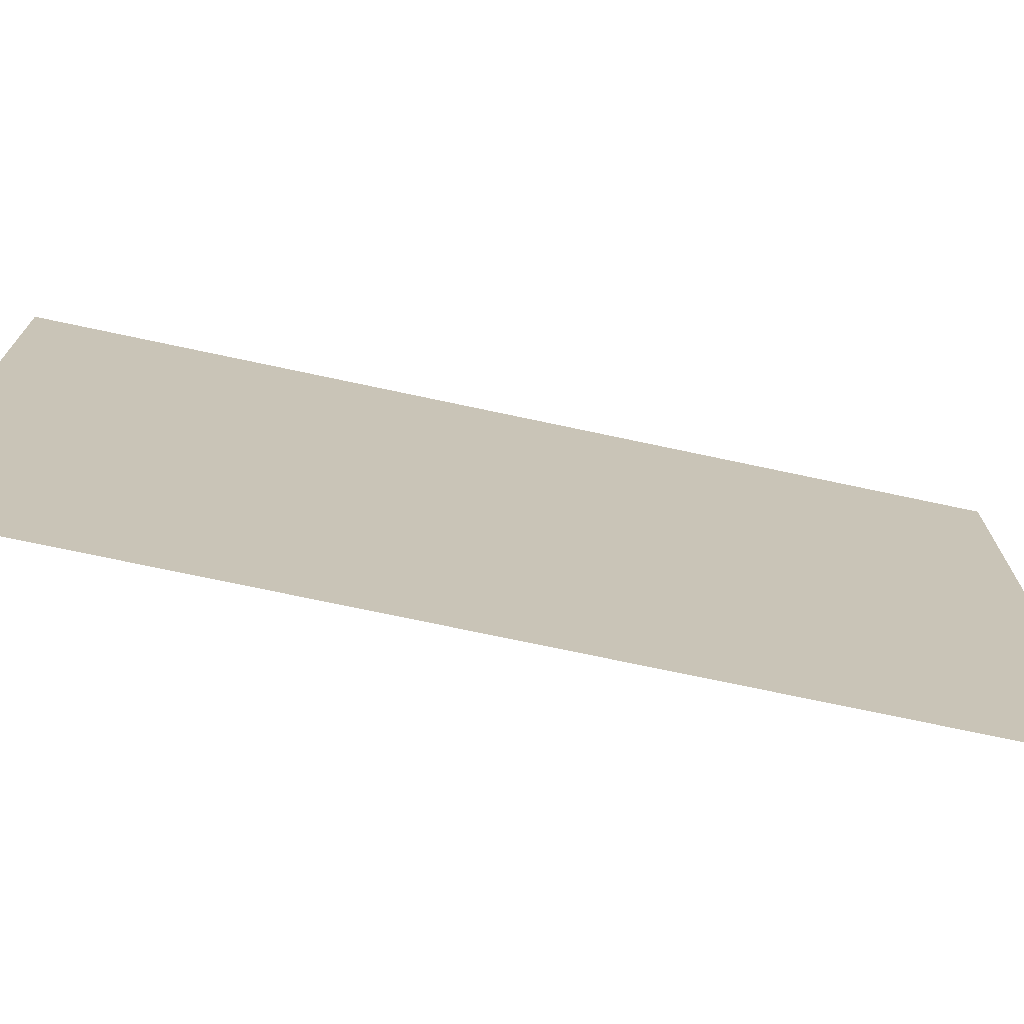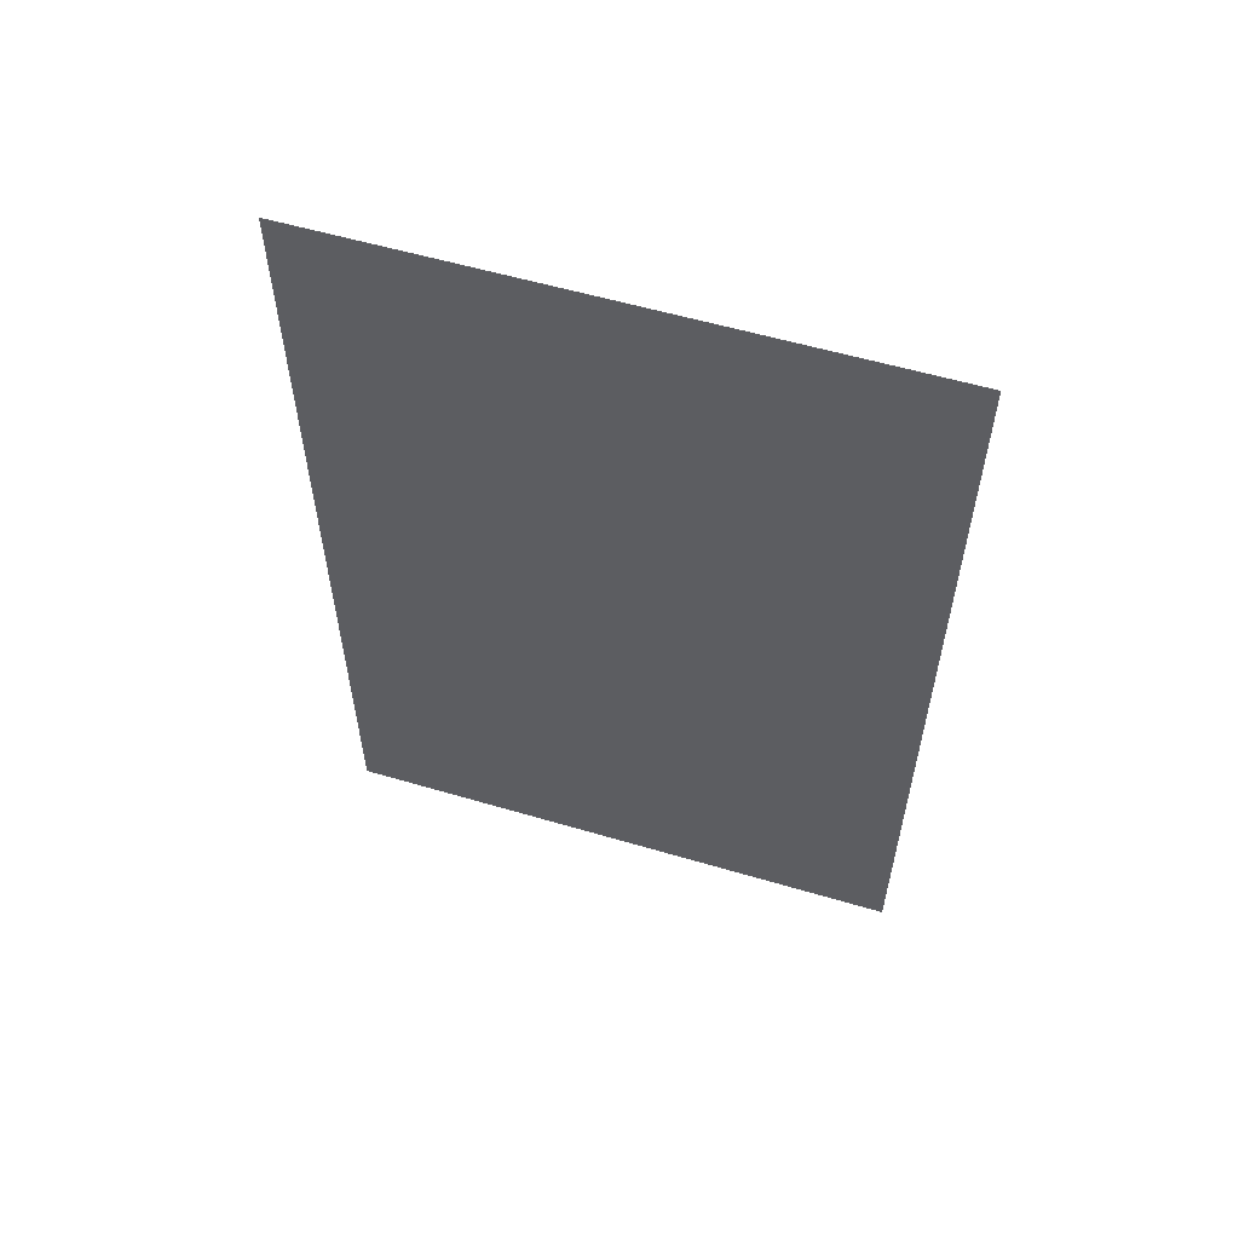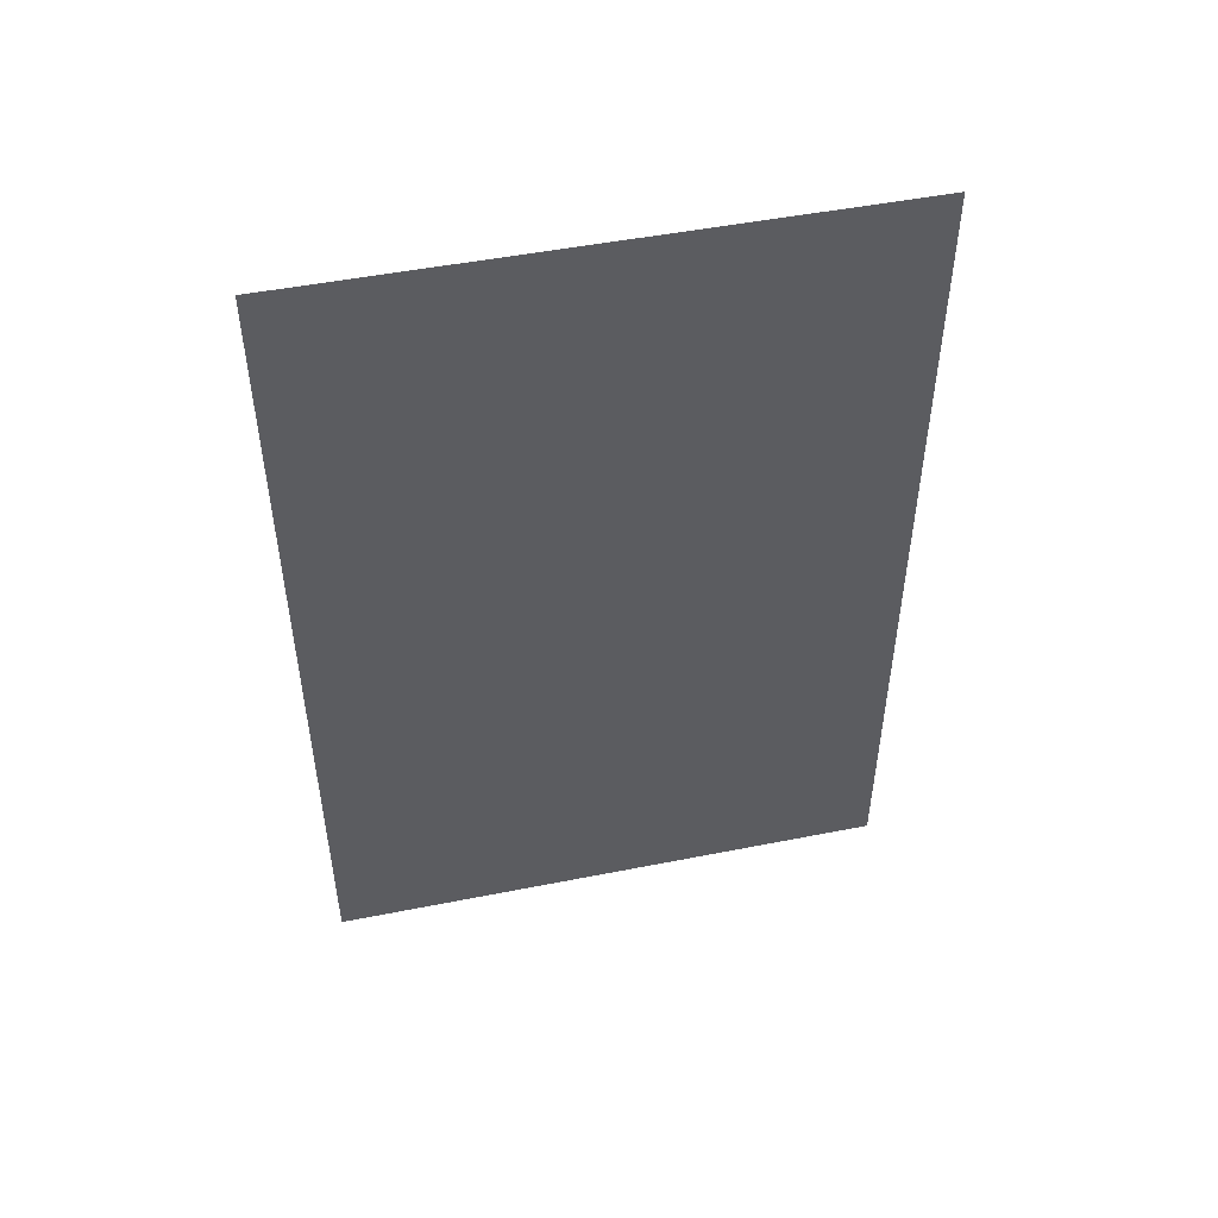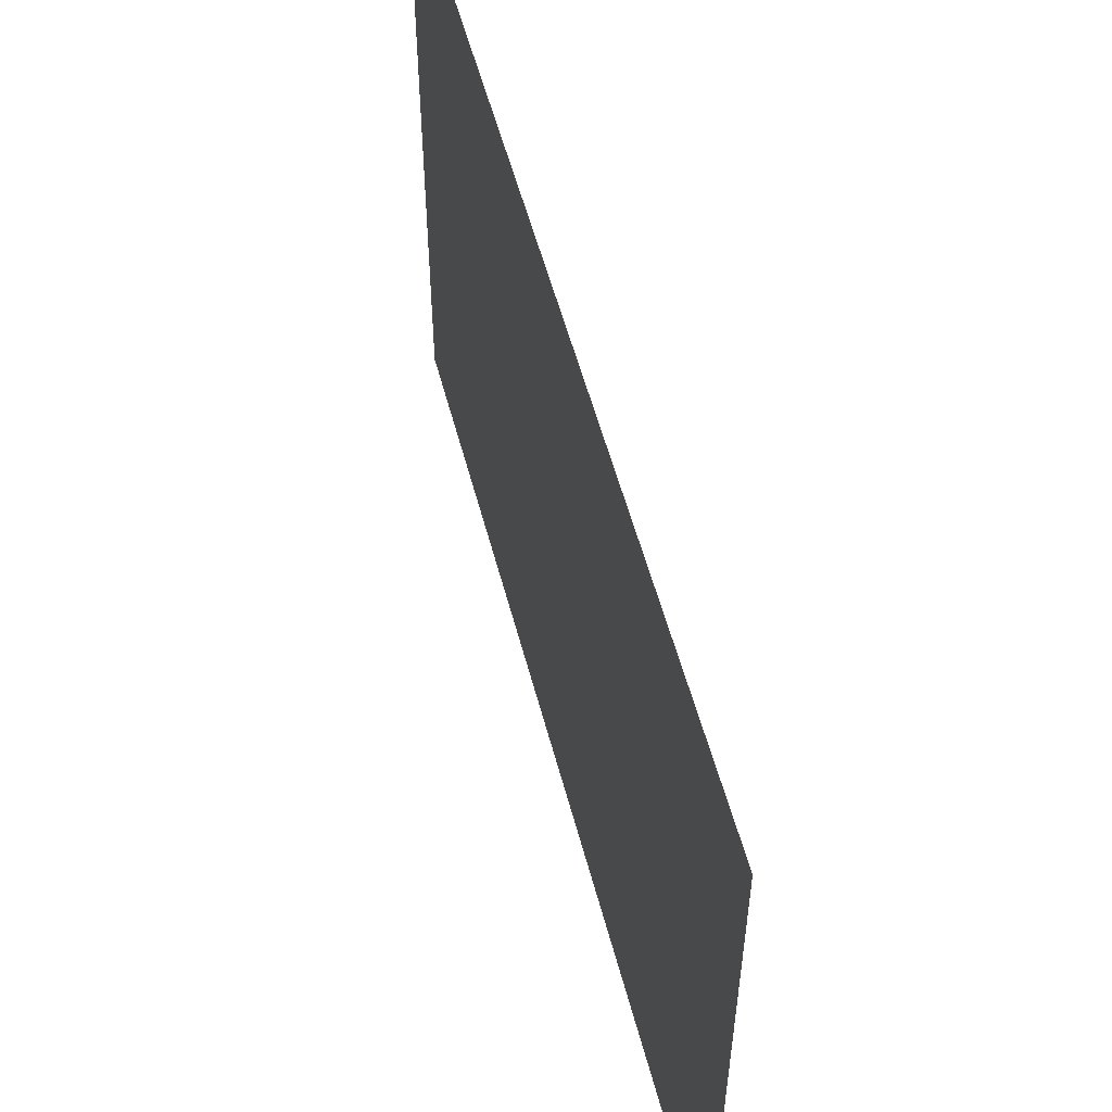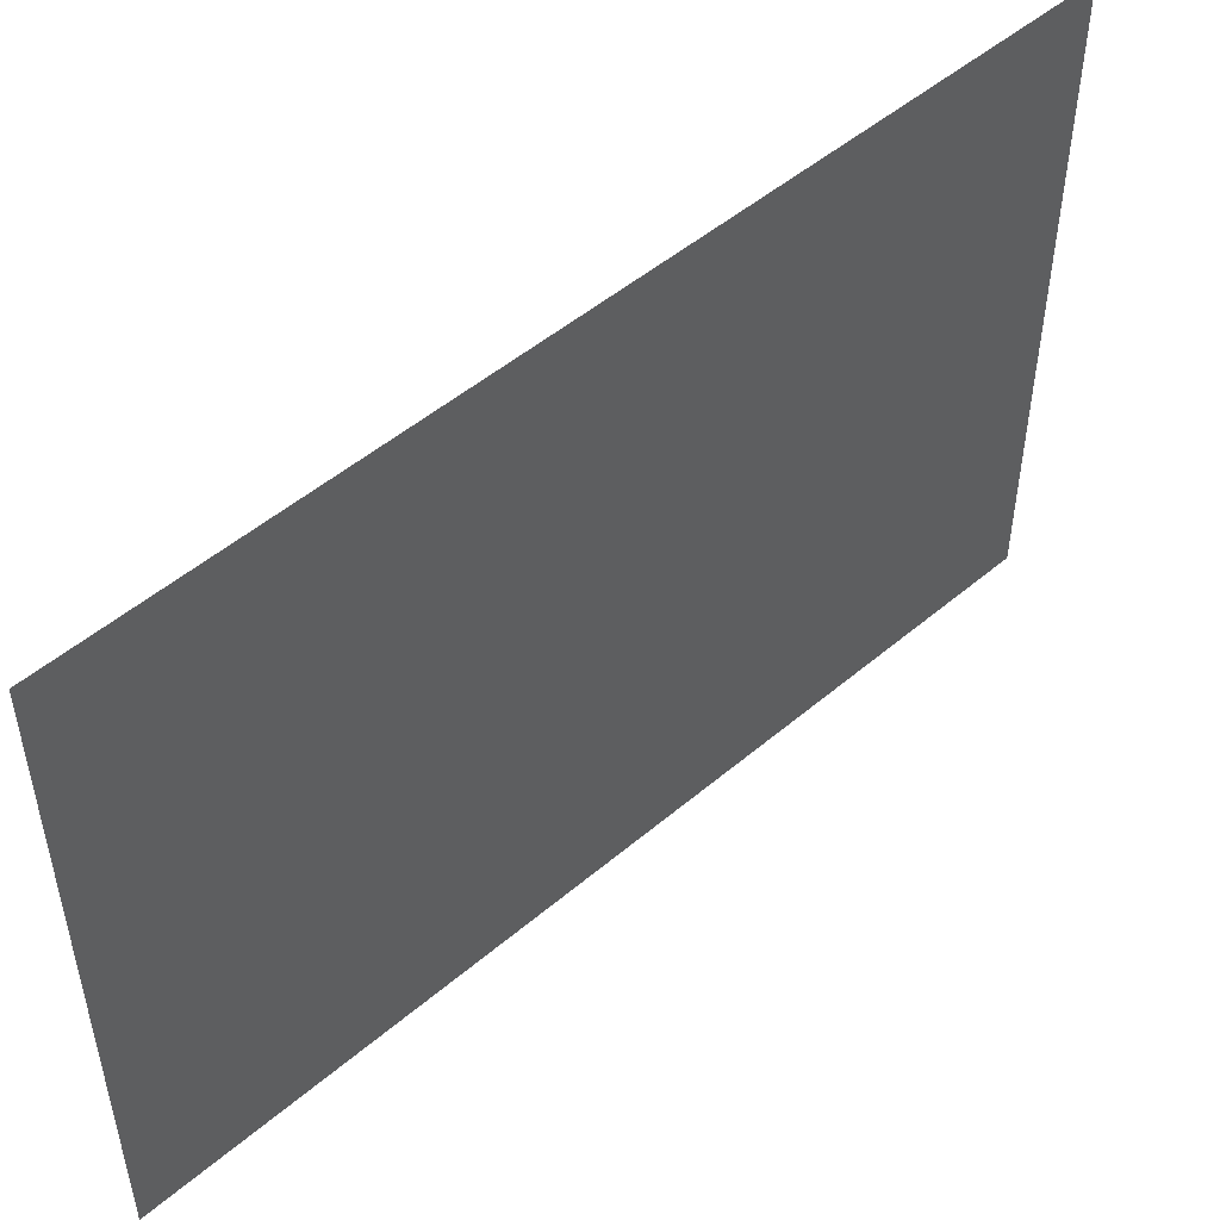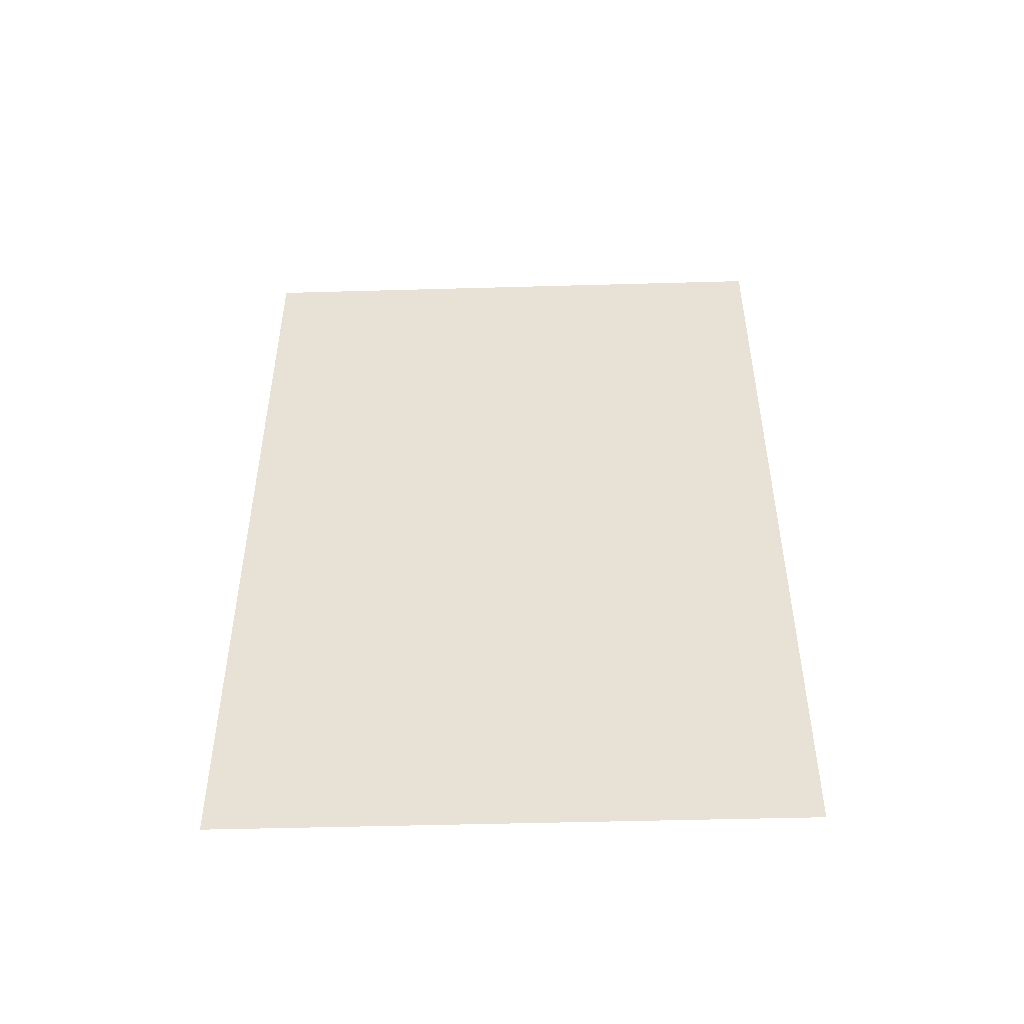
<metadata>
{"format":"obj","ext":"obj","renderer":"f3d","projection":"perspective","resolution":1024,"background":"white","views":[{"elev":-72.5,"azim":-102.1,"up":"+Z"},{"elev":56.9,"azim":-72.9,"up":"+Y"},{"elev":49.1,"azim":77.6,"up":"+Y"},{"elev":54.9,"azim":165.4,"up":"+Z"},{"elev":50.2,"azim":-132.9,"up":"+Z"},{"elev":-48.5,"azim":-88.2,"up":"+Y"}]}
</metadata>
<code>
o Plane.003
v -16 6 2
v -16 0 2
v -16 6 -2
v -16 0 -2
f 2 4 3
f 1 2 3

</code>
